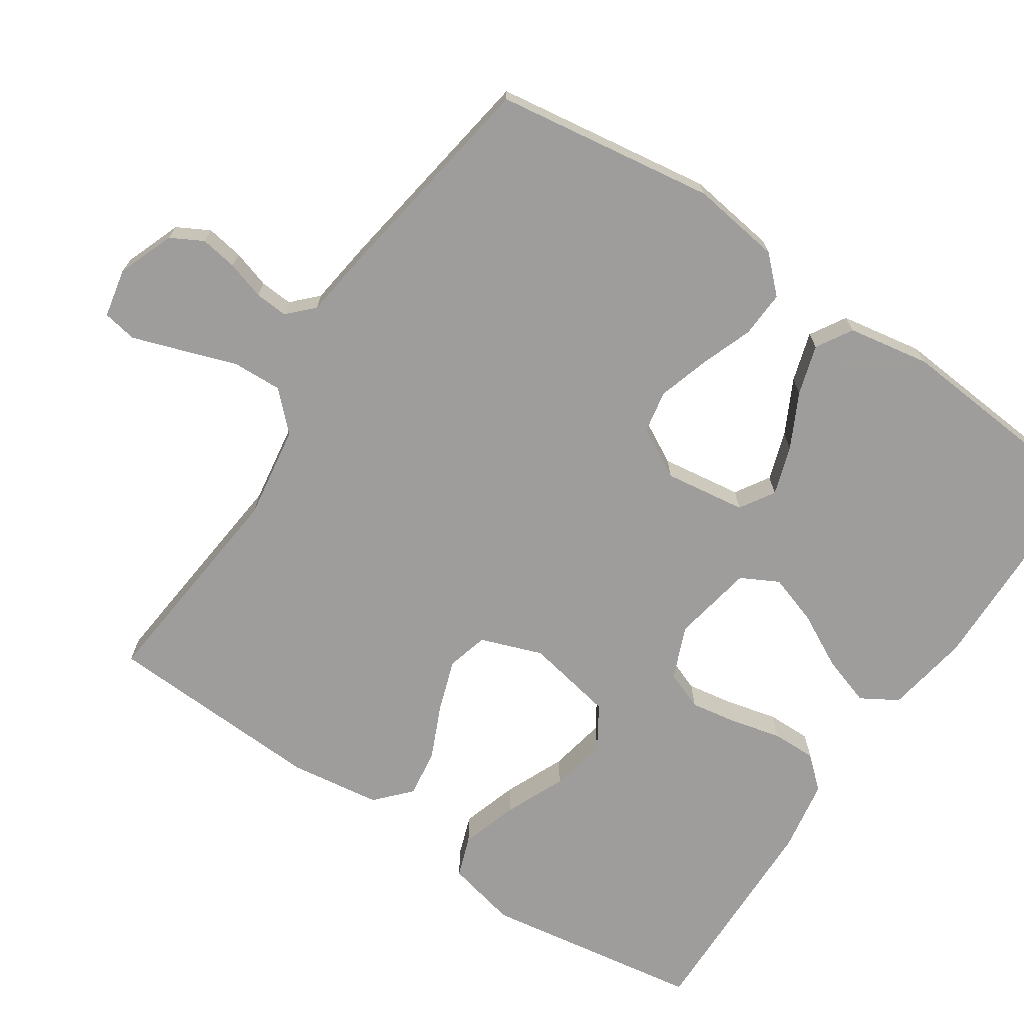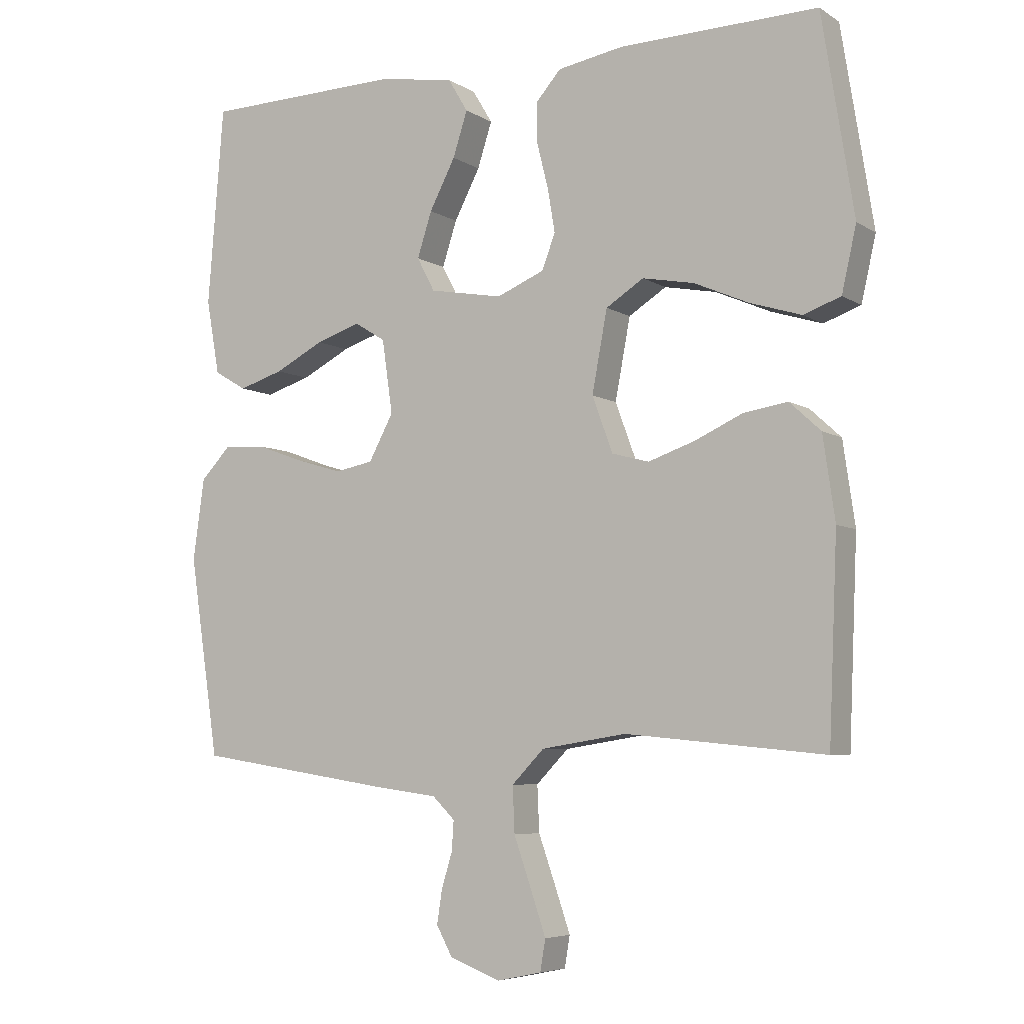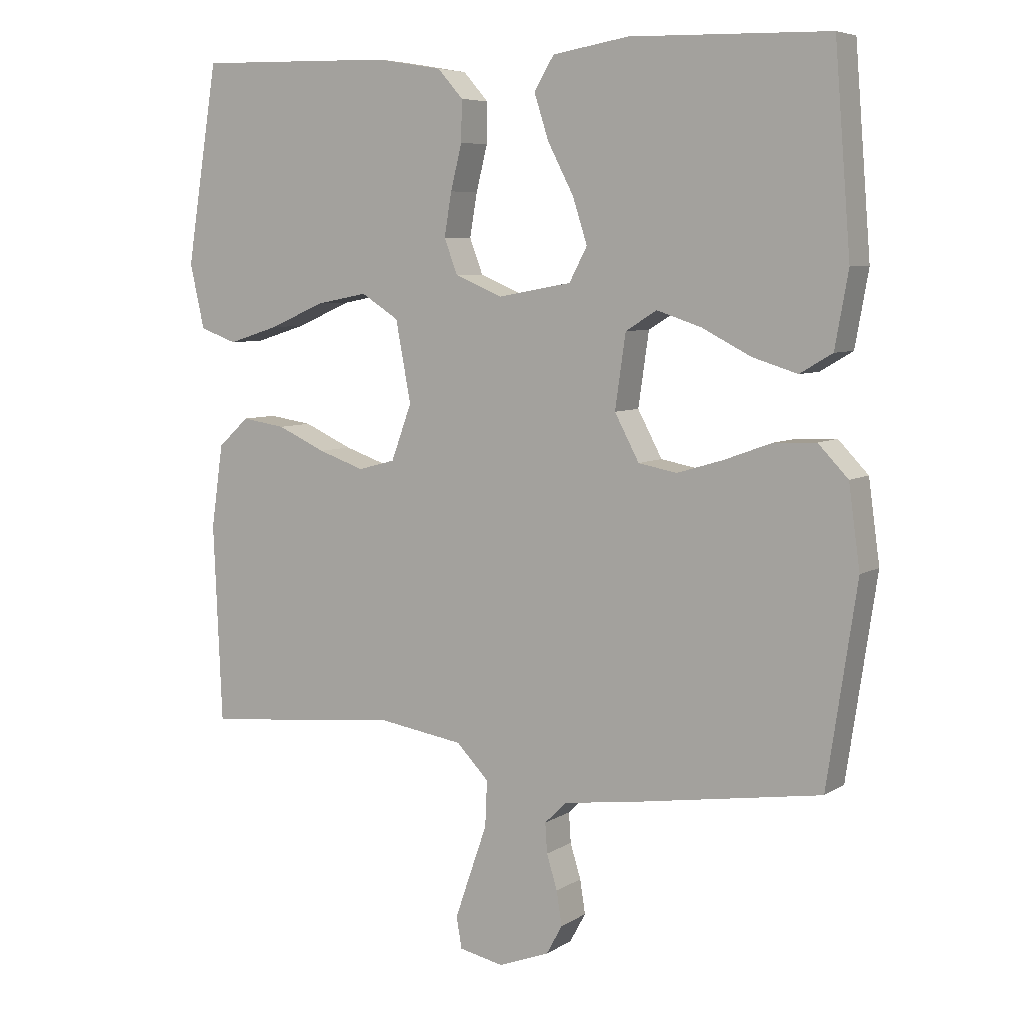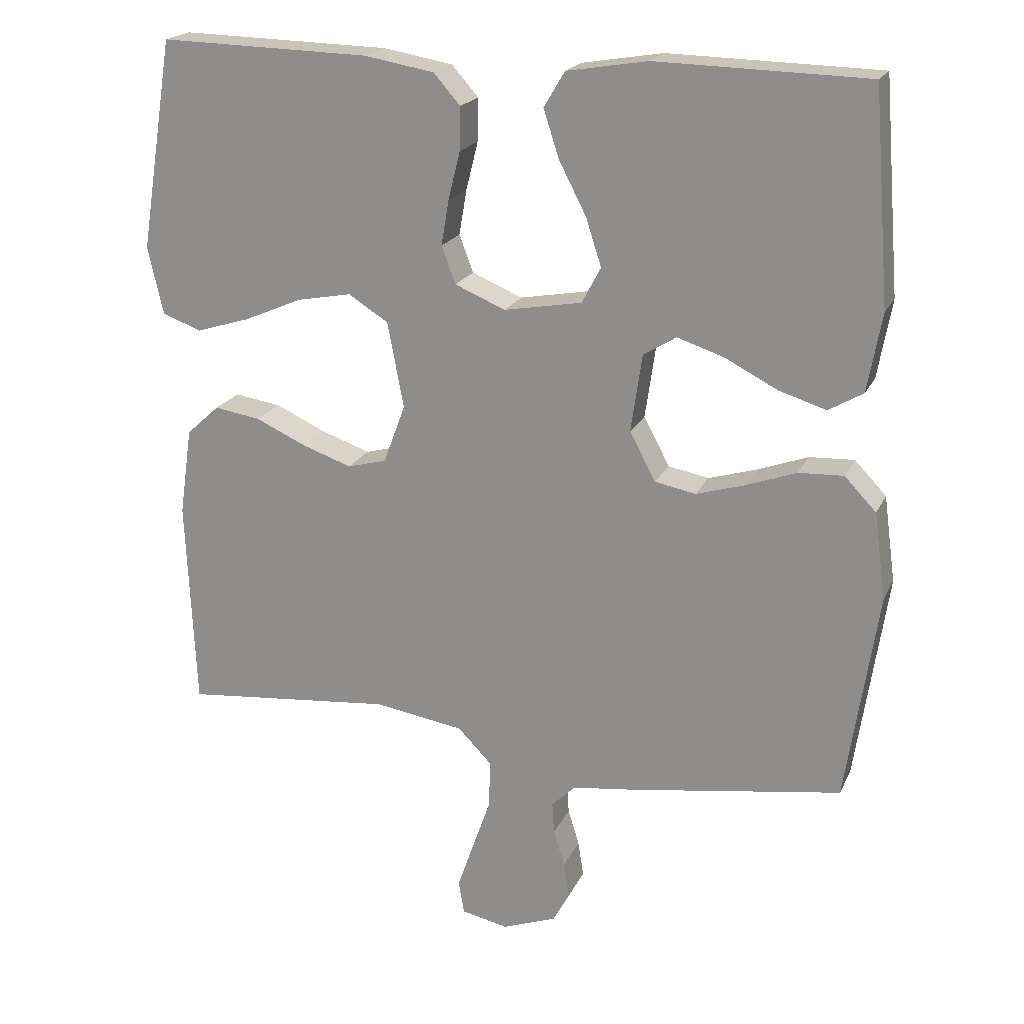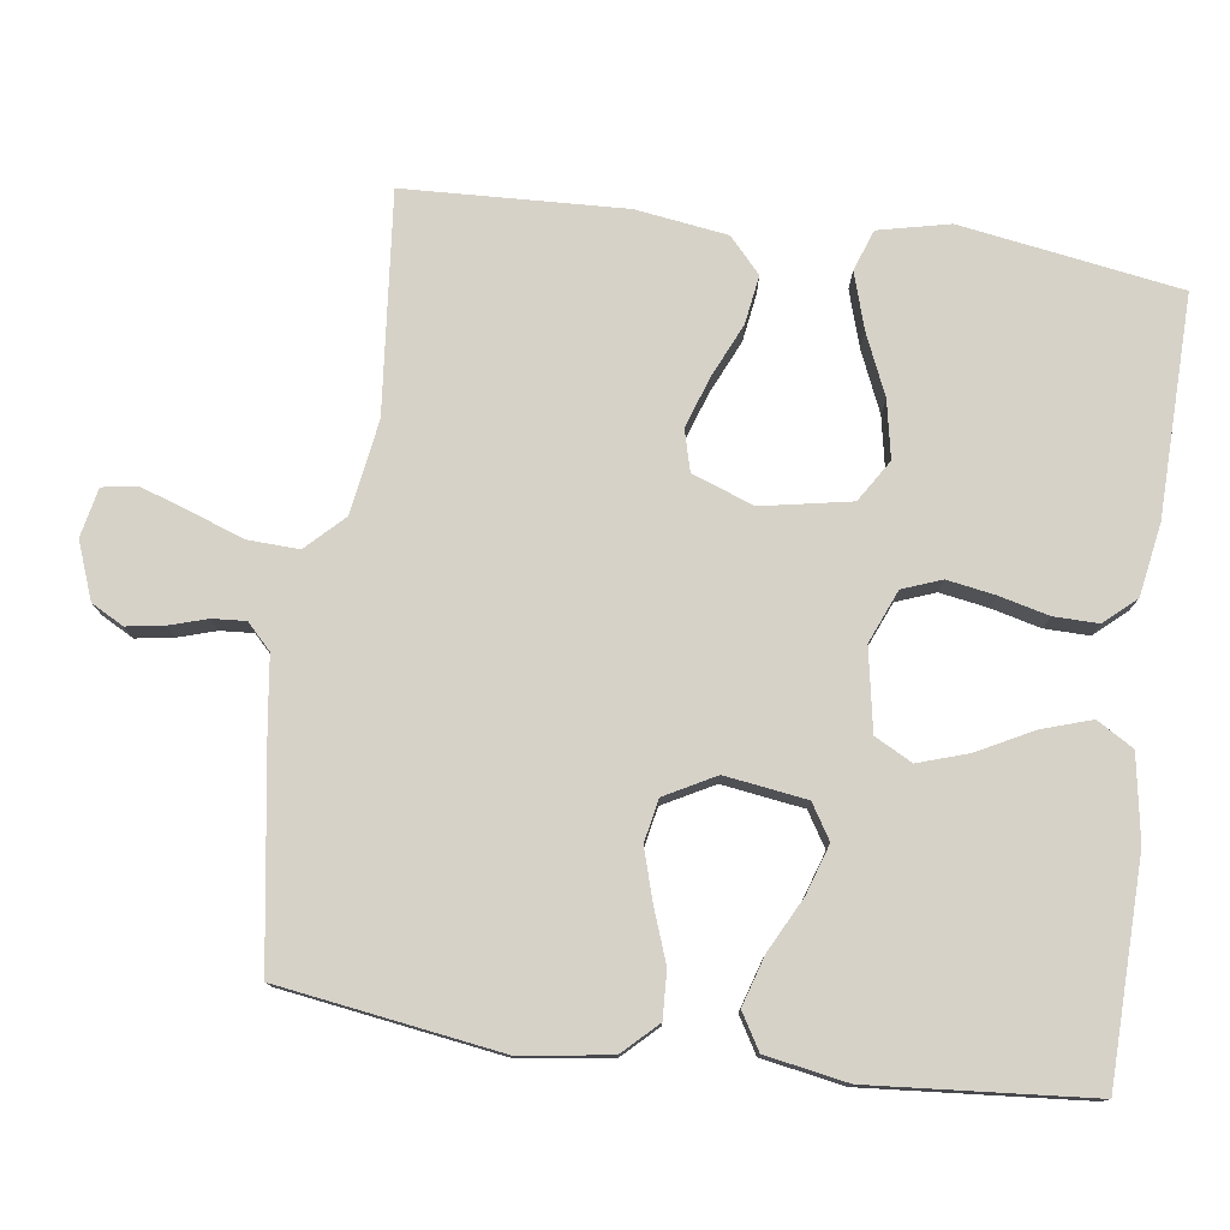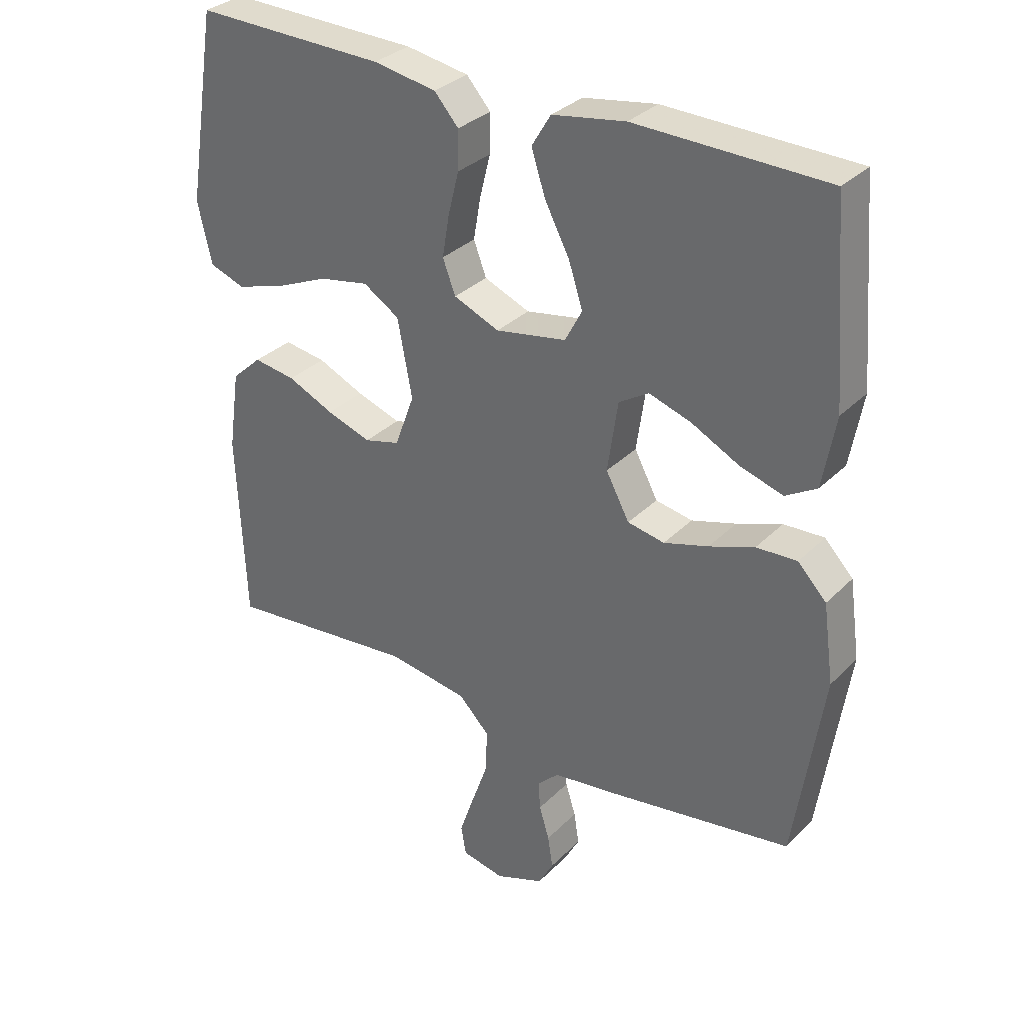
<metadata>
{"format":"obj","ext":"obj","renderer":"f3d","projection":"perspective","resolution":1024,"background":"white","views":[{"elev":-70.7,"azim":-124.0,"up":"+Y"},{"elev":-6.1,"azim":30.2,"up":"+Z"},{"elev":6.4,"azim":-149.7,"up":"+Z"},{"elev":20.1,"azim":-160.6,"up":"+Z"},{"elev":77.5,"azim":-82.2,"up":"+Y"},{"elev":32.1,"azim":-143.7,"up":"+Z"}]}
</metadata>
<code>
v 0.5 0.07 0.5
v 0.548 0.07 0.2
v 0.526 0.07 0.103
v 0.47 0.07 0.083
v 0.393 0.07 0.107
v 0.31 0.07 0.143
v 0.232 0.07 0.158
v 0.175 0.07 0.122
v 0.152 0.07 0
v 0.183 0.07 -0.084
v 0.239 0.07 -0.099
v 0.309 0.07 -0.075
v 0.382 0.07 -0.042
v 0.448 0.07 -0.032
v 0.495 0.07 -0.075
v 0.513 0.07 -0.2
v 0.5 0.07 -0.5
v 0.2 0.07 -0.471
v 0.072 0.07 -0.491
v 0.023 0.07 -0.541
v 0.026 0.07 -0.61
v 0.052 0.07 -0.684
v 0.075 0.07 -0.751
v 0.067 0.07 -0.798
v 0 0.07 -0.812
v -0.077 0.07 -0.783
v -0.101 0.07 -0.739
v -0.093 0.07 -0.688
v -0.077 0.07 -0.636
v -0.074 0.07 -0.591
v -0.108 0.07 -0.558
v -0.2 0.07 -0.546
v -0.5 0.07 -0.5
v -0.545 0.07 -0.2
v -0.528 0.07 -0.077
v -0.483 0.07 -0.03
v -0.419 0.07 -0.033
v -0.348 0.07 -0.059
v -0.278 0.07 -0.08
v -0.22 0.07 -0.069
v -0.183 0.07 0
v -0.199 0.07 0.111
v -0.246 0.07 0.14
v -0.313 0.07 0.118
v -0.387 0.07 0.08
v -0.455 0.07 0.059
v -0.504 0.07 0.088
v -0.524 0.07 0.2
v -0.5 0.07 0.5
v -0.2 0.07 0.507
v -0.085 0.07 0.488
v -0.055 0.07 0.438
v -0.077 0.07 0.37
v -0.116 0.07 0.295
v -0.138 0.07 0.227
v -0.111 0.07 0.176
v 0 0.07 0.156
v 0.072 0.07 0.186
v 0.092 0.07 0.239
v 0.081 0.07 0.304
v 0.064 0.07 0.372
v 0.063 0.07 0.433
v 0.101 0.07 0.476
v 0.2 0.07 0.493
v 0.5 0 0.5
v 0.548 0 0.2
v 0.526 0 0.103
v 0.47 0 0.083
v 0.393 0 0.107
v 0.31 0 0.143
v 0.232 0 0.158
v 0.175 0 0.122
v 0.152 0 0
v 0.183 0 -0.084
v 0.239 0 -0.099
v 0.309 0 -0.075
v 0.382 0 -0.042
v 0.448 0 -0.032
v 0.495 0 -0.075
v 0.513 0 -0.2
v 0.5 0 -0.5
v 0.2 0 -0.471
v 0.072 0 -0.491
v 0.023 0 -0.541
v 0.026 0 -0.61
v 0.052 0 -0.684
v 0.075 0 -0.751
v 0.067 0 -0.798
v 0 0 -0.812
v -0.077 0 -0.783
v -0.101 0 -0.739
v -0.093 0 -0.688
v -0.077 0 -0.636
v -0.074 0 -0.591
v -0.108 0 -0.558
v -0.2 0 -0.546
v -0.5 0 -0.5
v -0.545 0 -0.2
v -0.528 0 -0.077
v -0.483 0 -0.03
v -0.419 0 -0.033
v -0.348 0 -0.059
v -0.278 0 -0.08
v -0.22 0 -0.069
v -0.183 0 0
v -0.199 0 0.111
v -0.246 0 0.14
v -0.313 0 0.118
v -0.387 0 0.08
v -0.455 0 0.059
v -0.504 0 0.088
v -0.524 0 0.2
v -0.5 0 0.5
v -0.2 0 0.507
v -0.085 0 0.488
v -0.055 0 0.438
v -0.077 0 0.37
v -0.116 0 0.295
v -0.138 0 0.227
v -0.111 0 0.176
v 0 0 0.156
v 0.072 0 0.186
v 0.092 0 0.239
v 0.081 0 0.304
v 0.064 0 0.372
v 0.063 0 0.433
v 0.101 0 0.476
v 0.2 0 0.493
f 60 61 62 63
f 59 60 63 64
f 58 59 64 1
f 51 52 53 54
f 51 54 55
f 50 51 55
f 49 50 55
f 48 49 55 56
f 44 45 46 47
f 43 44 47 48
f 35 36 37 38
f 35 38 39
f 34 35 39
f 31 32 33 34
f 31 34 39 40
f 26 27 28 29
f 26 29 30
f 25 26 30
f 24 25 30
f 21 22 23 24
f 21 24 30
f 20 21 30 31
f 15 16 17 18
f 15 18 19
f 12 13 14 15
f 11 12 15 19
f 10 11 19 20
f 3 4 5 6
f 3 6 7
f 2 3 7
f 58 1 2 7
f 57 58 7 8
f 43 48 56 57
f 42 43 57 8
f 41 42 8 9
f 20 31 40 41
f 9 10 20 41
f 127 126 125 124
f 128 127 124 123
f 65 128 123 122
f 118 117 116 115
f 119 118 115
f 119 115 114
f 119 114 113
f 120 119 113 112
f 111 110 109 108
f 112 111 108 107
f 102 101 100 99
f 103 102 99
f 103 99 98
f 98 97 96 95
f 104 103 98 95
f 93 92 91 90
f 94 93 90
f 94 90 89
f 94 89 88
f 88 87 86 85
f 94 88 85
f 95 94 85 84
f 82 81 80 79
f 83 82 79
f 79 78 77 76
f 83 79 76 75
f 84 83 75 74
f 70 69 68 67
f 71 70 67
f 71 67 66
f 71 66 65 122
f 72 71 122 121
f 121 120 112 107
f 72 121 107 106
f 73 72 106 105
f 105 104 95 84
f 105 84 74 73
f 1 65 66 2
f 2 66 67 3
f 3 67 68 4
f 4 68 69 5
f 5 69 70 6
f 6 70 71 7
f 7 71 72 8
f 8 72 73 9
f 9 73 74 10
f 10 74 75 11
f 11 75 76 12
f 12 76 77 13
f 13 77 78 14
f 14 78 79 15
f 15 79 80 16
f 16 80 81 17
f 17 81 82 18
f 18 82 83 19
f 19 83 84 20
f 20 84 85 21
f 21 85 86 22
f 22 86 87 23
f 23 87 88 24
f 24 88 89 25
f 25 89 90 26
f 26 90 91 27
f 27 91 92 28
f 28 92 93 29
f 29 93 94 30
f 30 94 95 31
f 31 95 96 32
f 32 96 97 33
f 33 97 98 34
f 34 98 99 35
f 35 99 100 36
f 36 100 101 37
f 37 101 102 38
f 38 102 103 39
f 39 103 104 40
f 40 104 105 41
f 41 105 106 42
f 42 106 107 43
f 43 107 108 44
f 44 108 109 45
f 45 109 110 46
f 46 110 111 47
f 47 111 112 48
f 48 112 113 49
f 49 113 114 50
f 50 114 115 51
f 51 115 116 52
f 52 116 117 53
f 53 117 118 54
f 54 118 119 55
f 55 119 120 56
f 56 120 121 57
f 57 121 122 58
f 58 122 123 59
f 59 123 124 60
f 60 124 125 61
f 61 125 126 62
f 62 126 127 63
f 63 127 128 64
f 64 128 65 1

</code>
